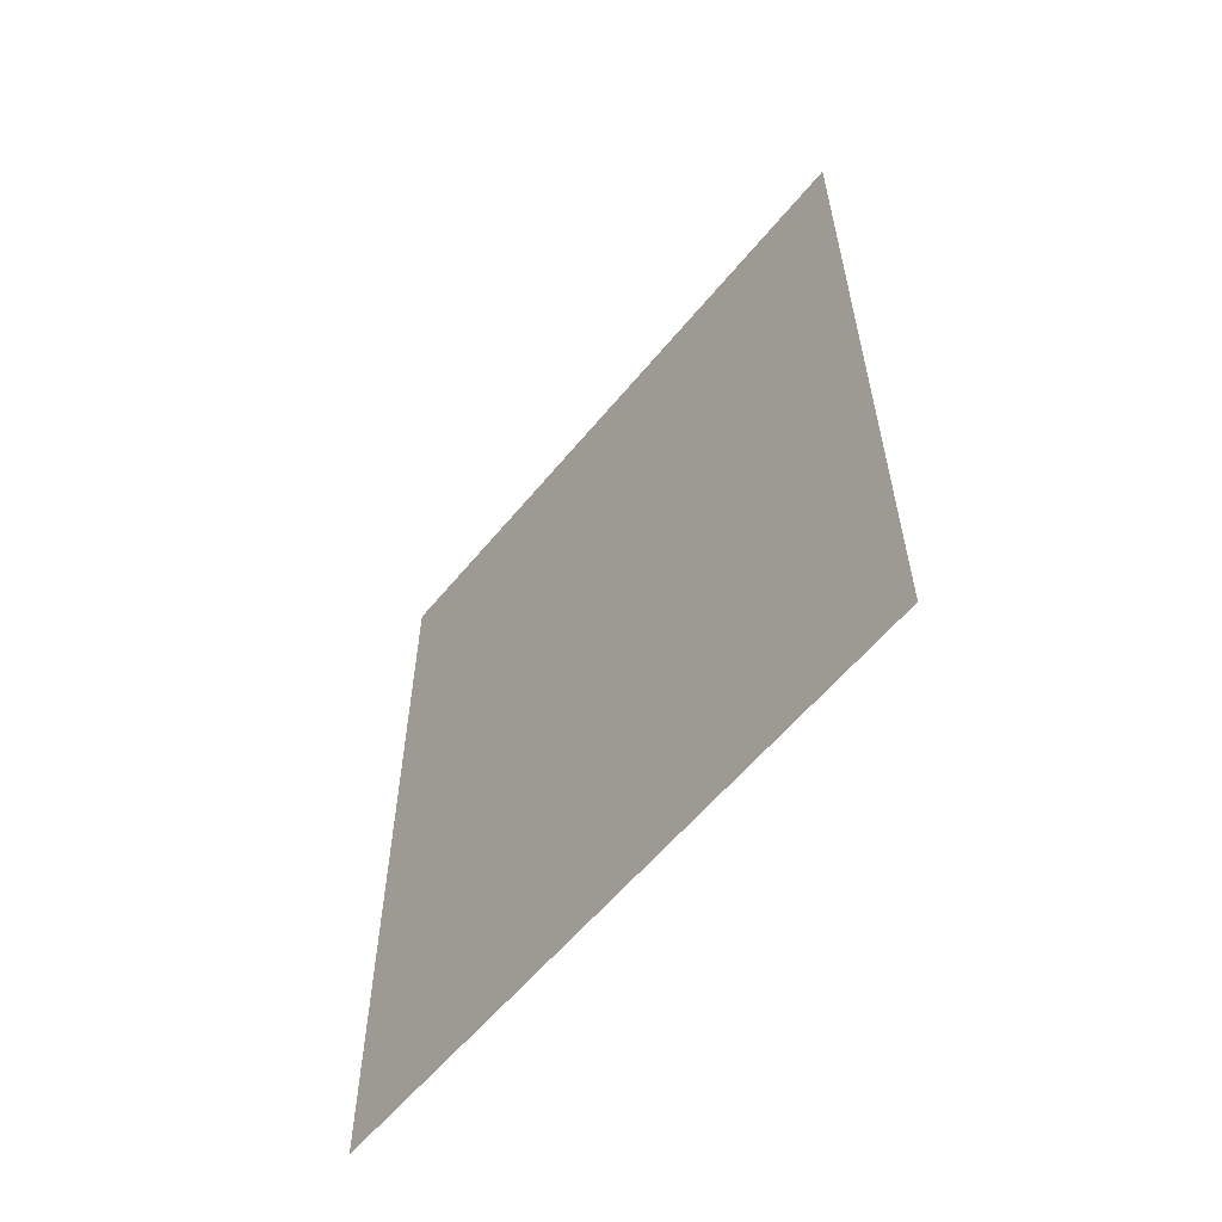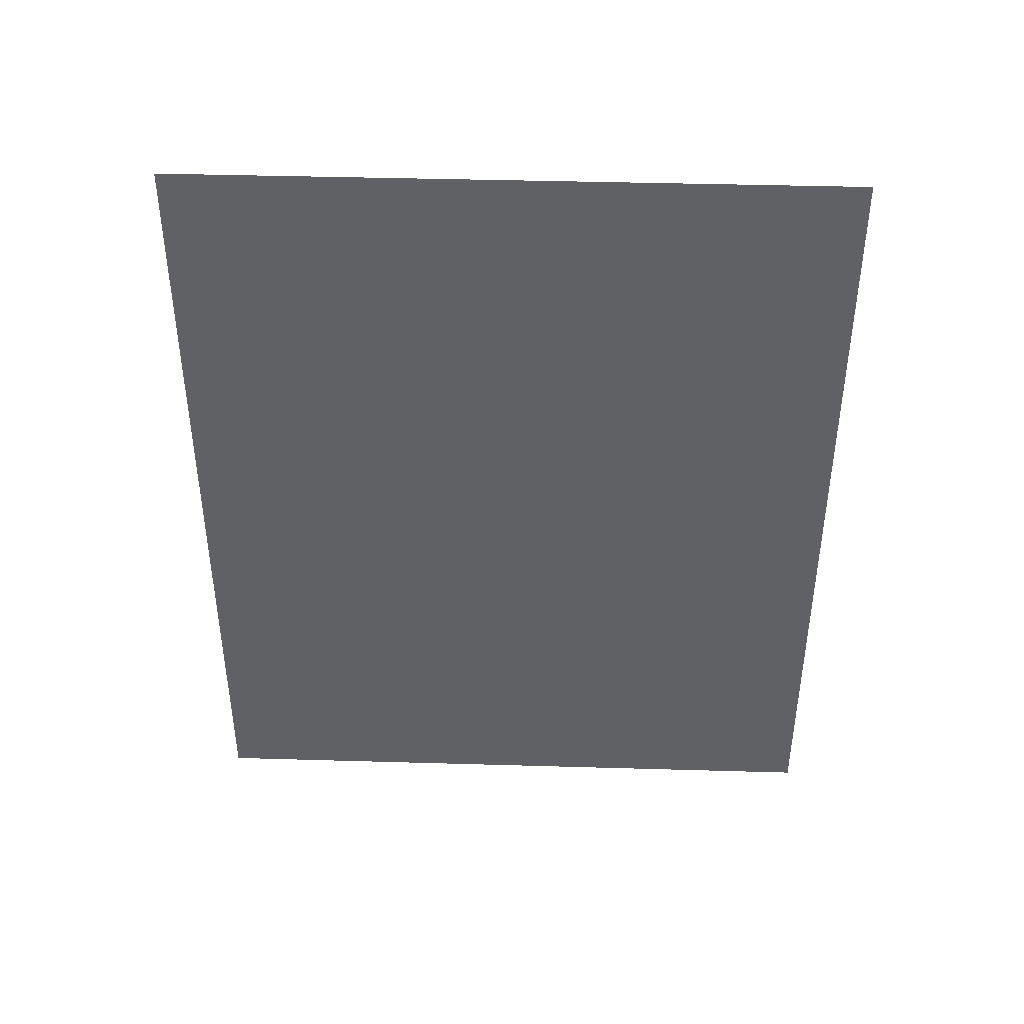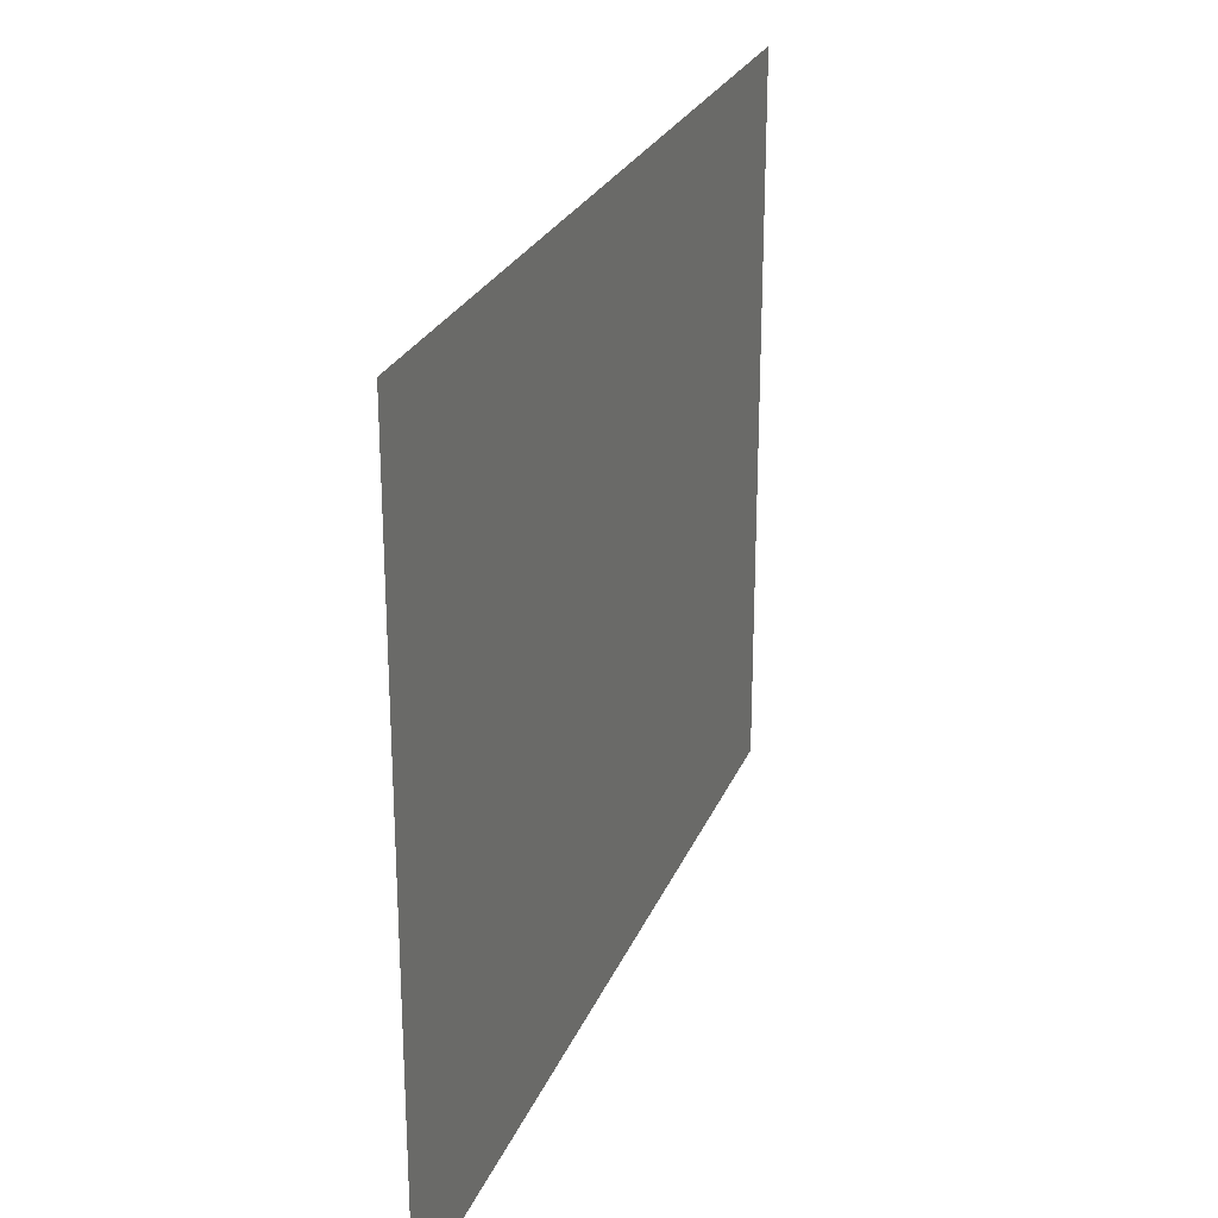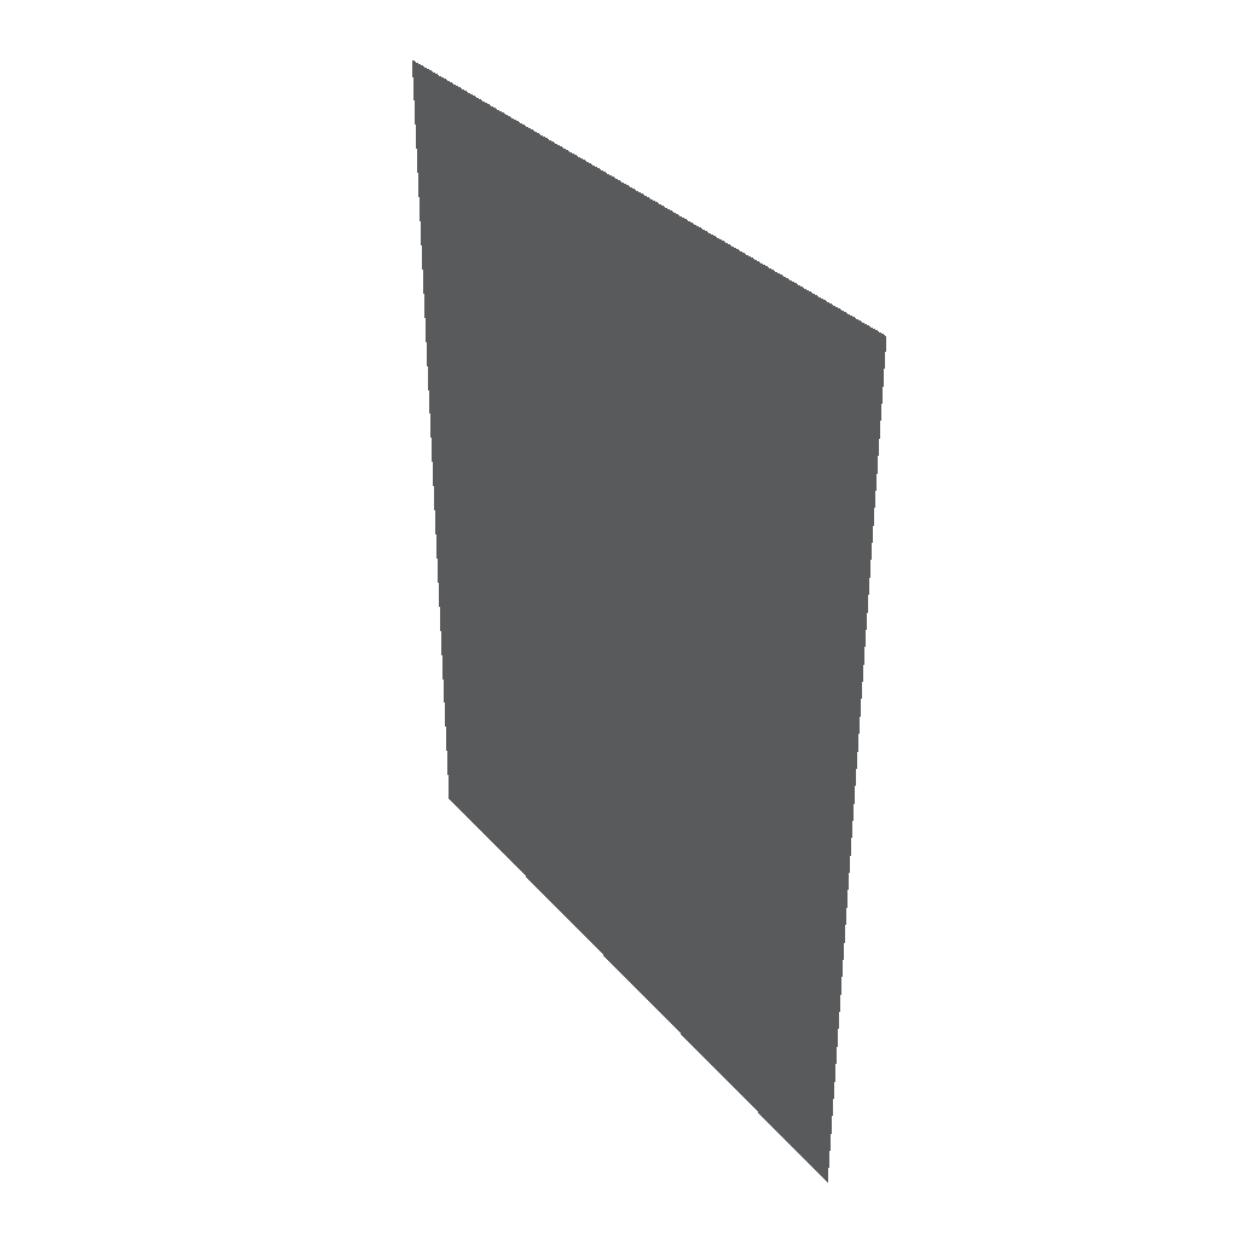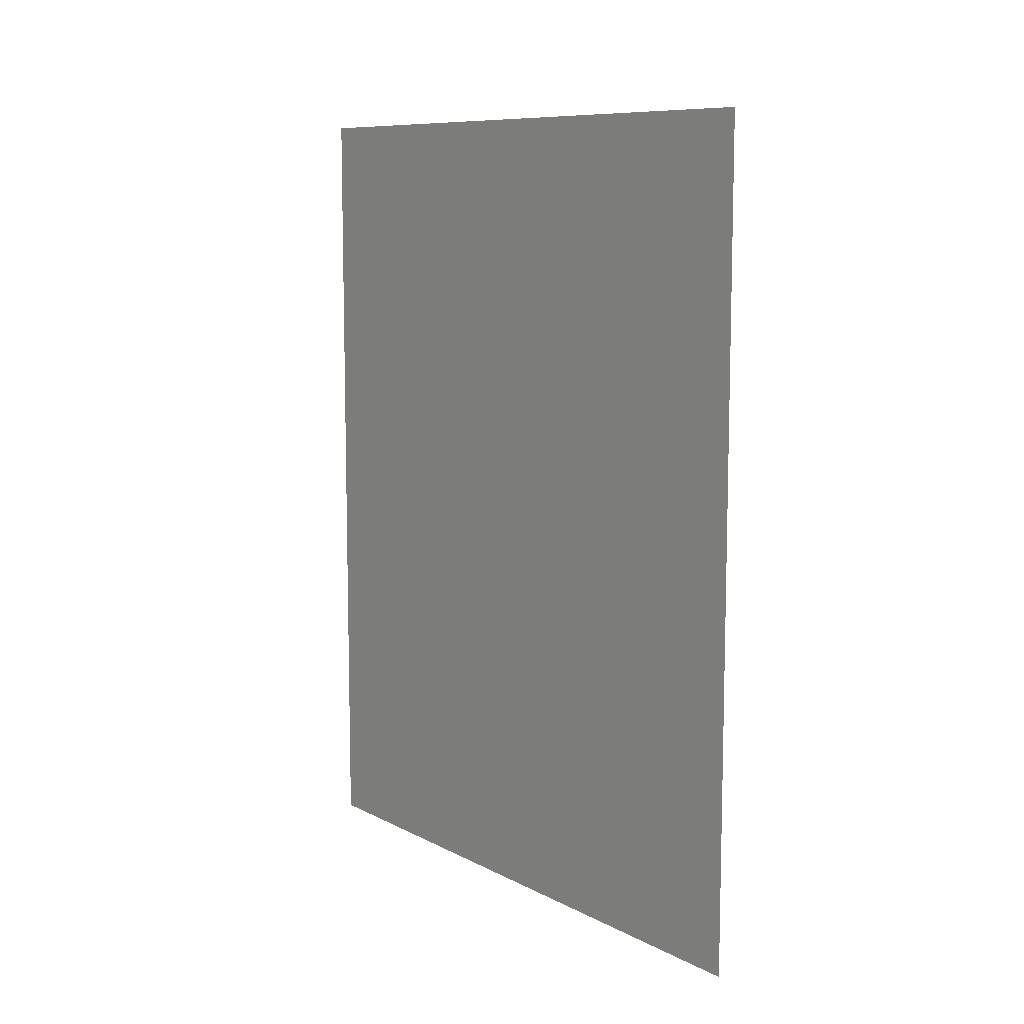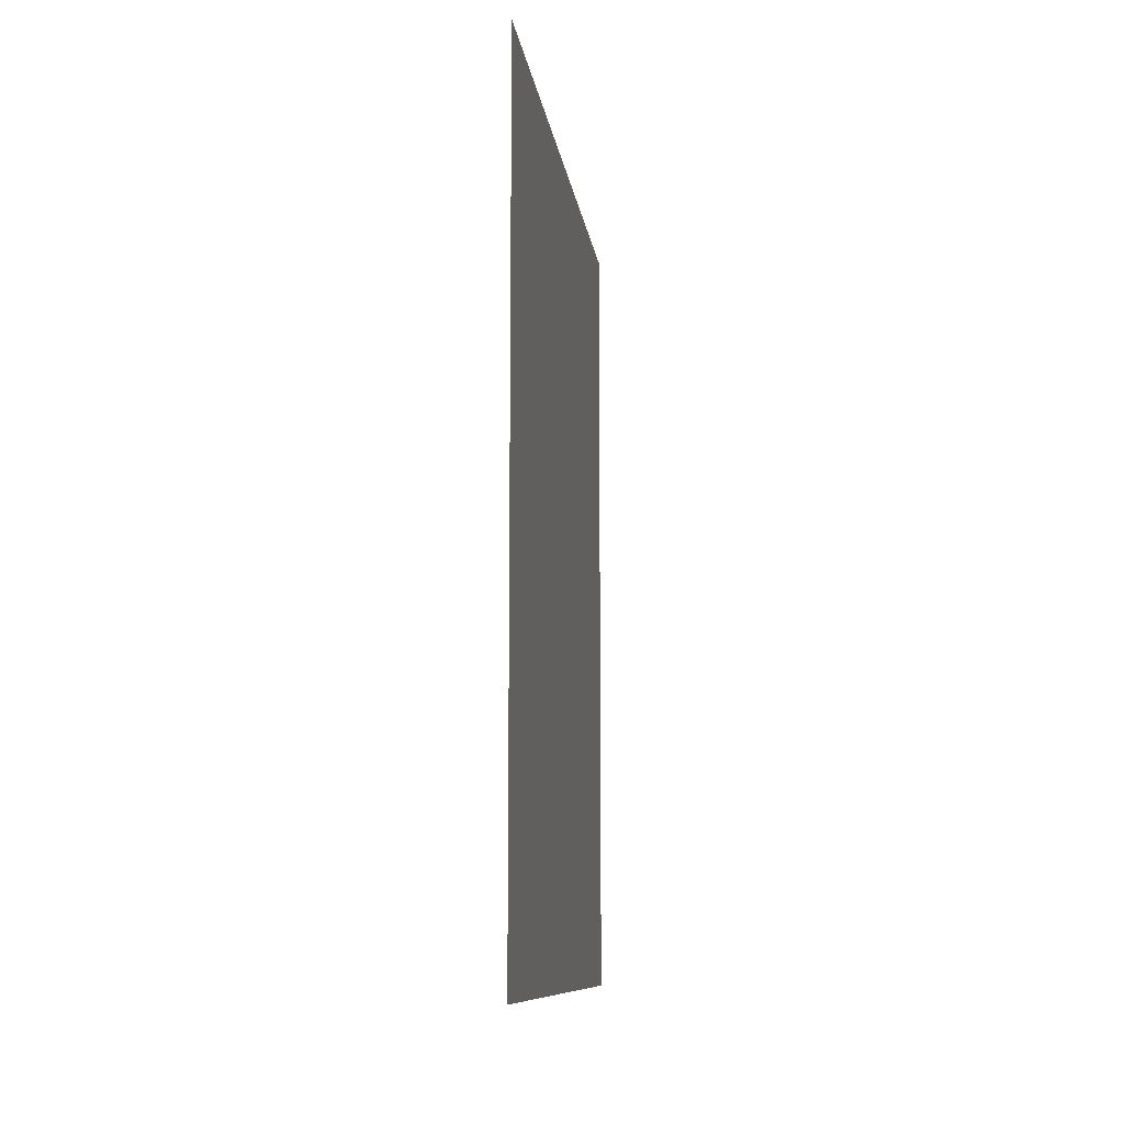
<metadata>
{"format":"obj","ext":"obj","renderer":"f3d","projection":"perspective","resolution":1024,"background":"white","views":[{"elev":-58.6,"azim":141.0,"up":"+Y"},{"elev":41.8,"azim":-88.0,"up":"+Y"},{"elev":25.5,"azim":18.8,"up":"+Z"},{"elev":33.0,"azim":-33.5,"up":"+Y"},{"elev":9.3,"azim":143.1,"up":"+Y"},{"elev":-10.1,"azim":7.4,"up":"+Y"}]}
</metadata>
<code>
o light
v 2.492 0.3516 0.5564
v 2.492 0.3516 0.5944
v 2.492 0.3986 0.5944
v 2.492 0.3986 0.5564
f 1 2 3
f 4 1 3

</code>
